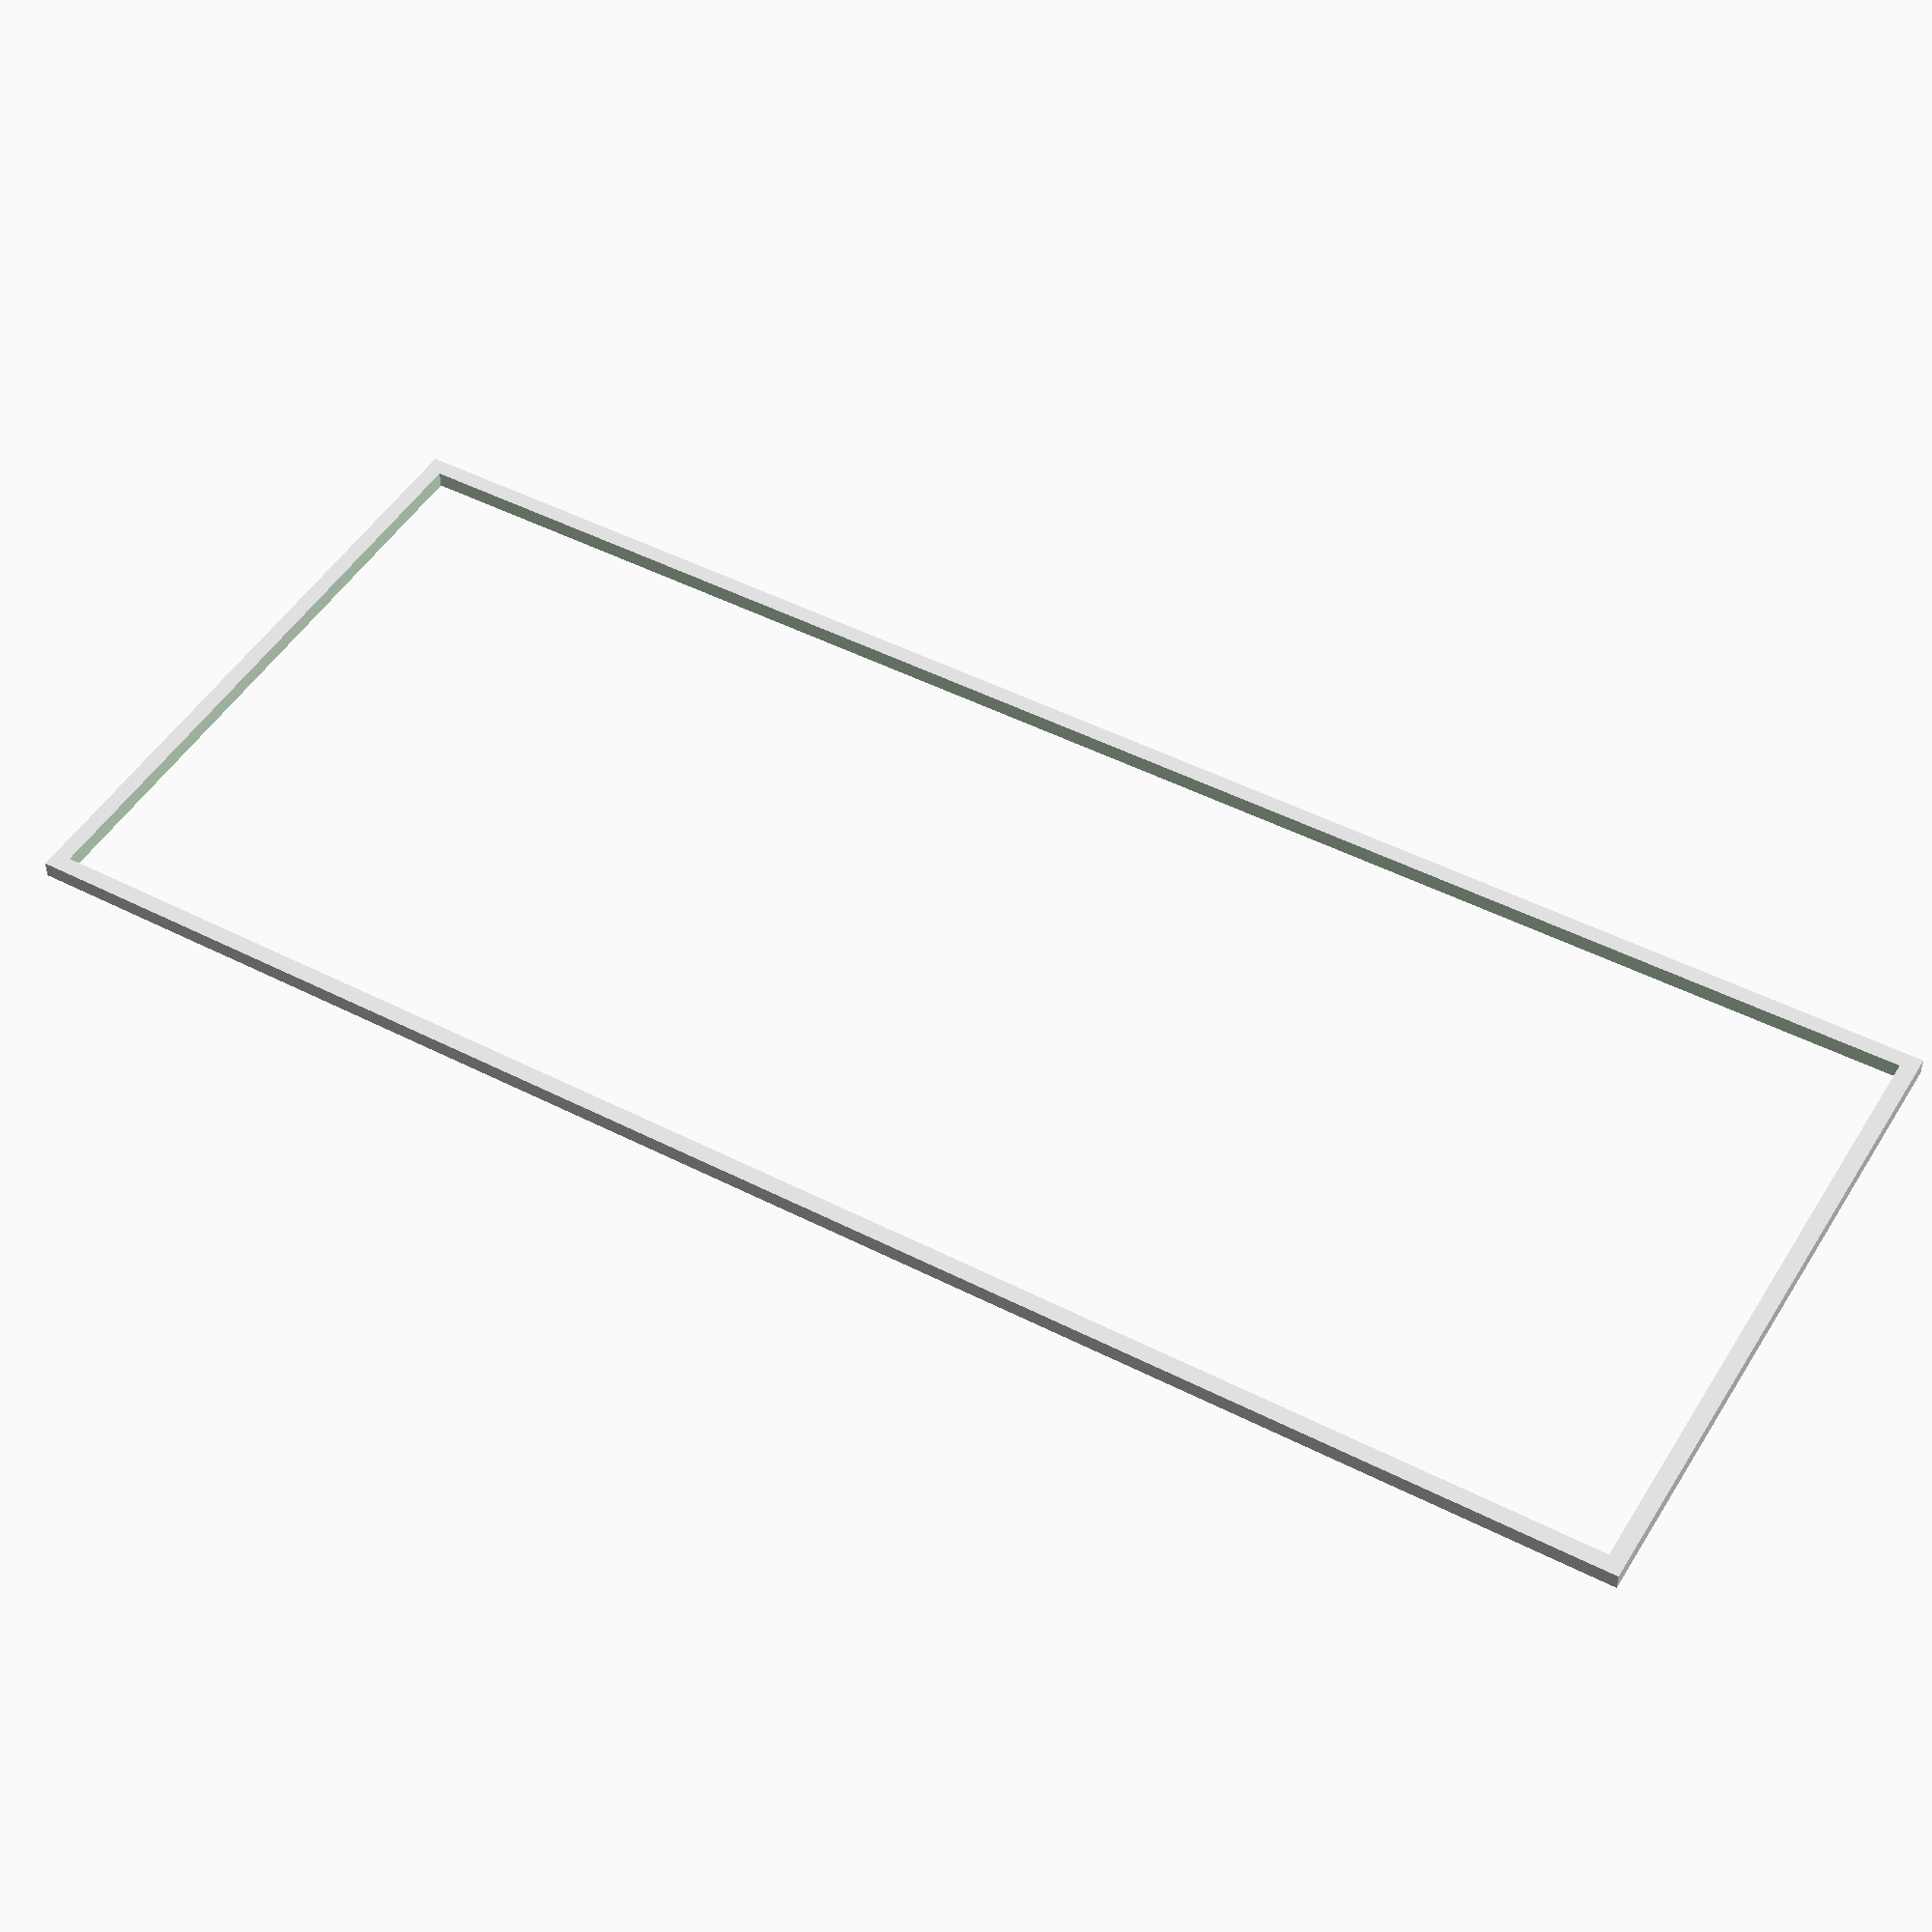
<openscad>

bodySkeleton();

module bodySkeleton(body_length = 200, body_width = 80, bone_size = 2) {
    difference() {
        color("Gainsboro")
            cube([body_length, body_width, bone_size], center = true);
        cube([body_length - (bone_size * 2), body_width  - (bone_size * 2), bone_size * 2], center = true);
    }
}
</openscad>
<views>
elev=41.9 azim=30.1 roll=0.3 proj=p view=wireframe
</views>
